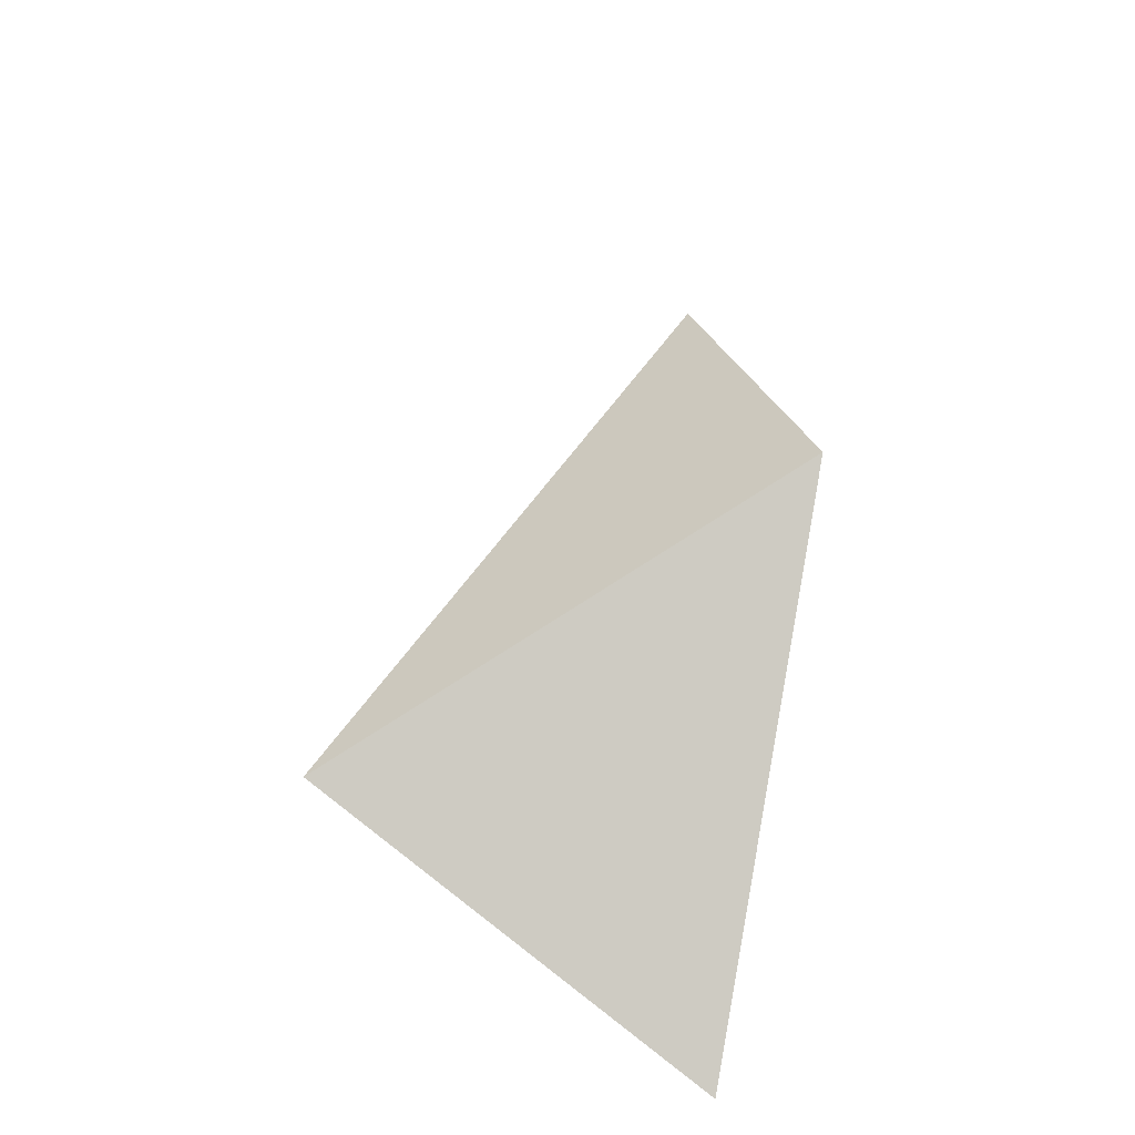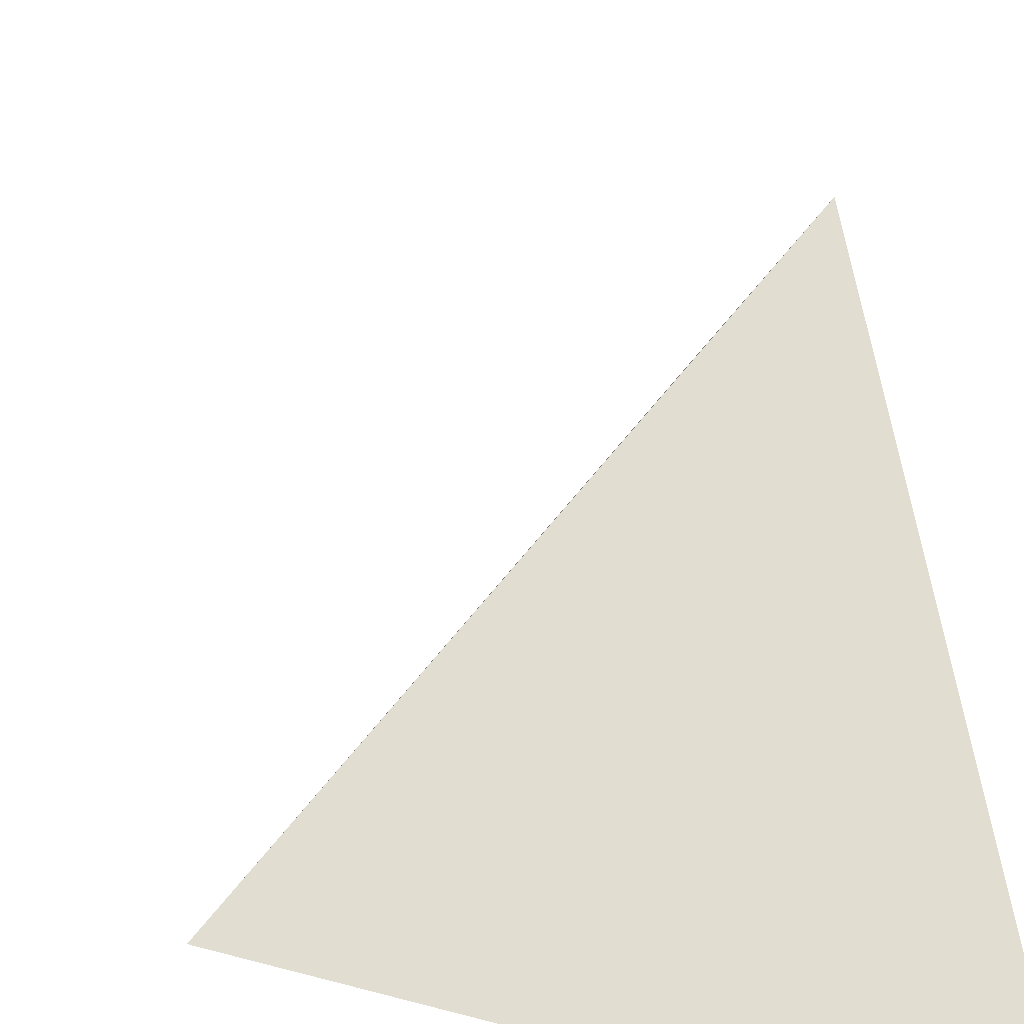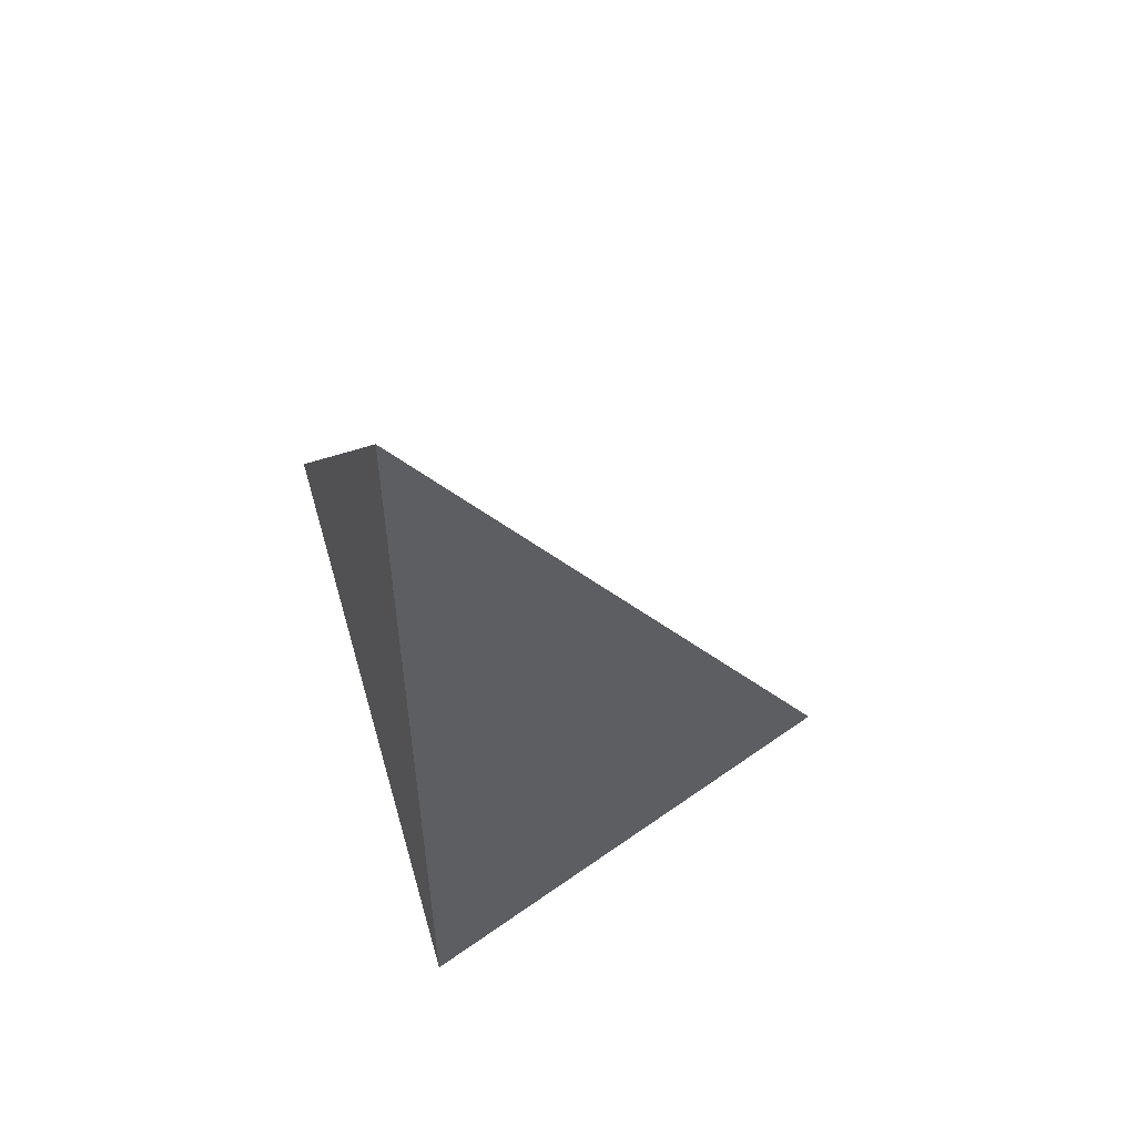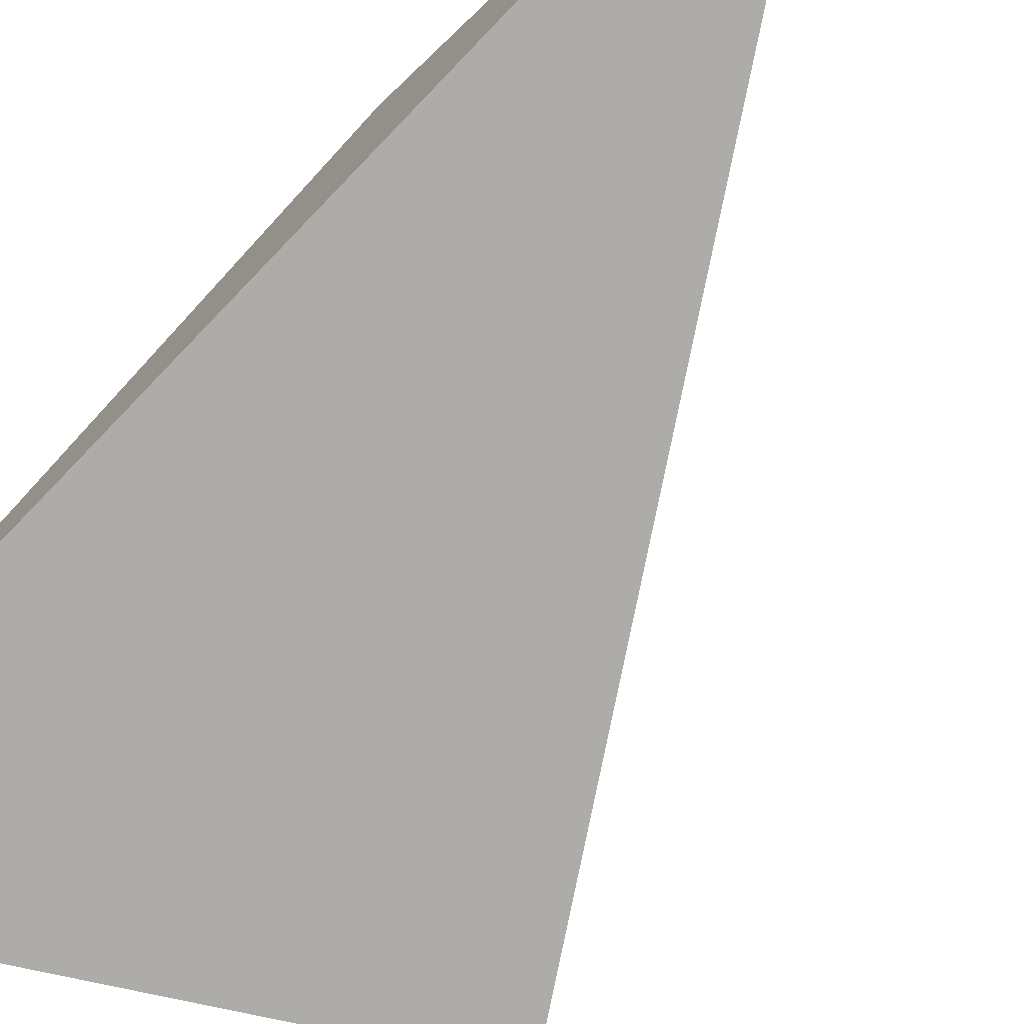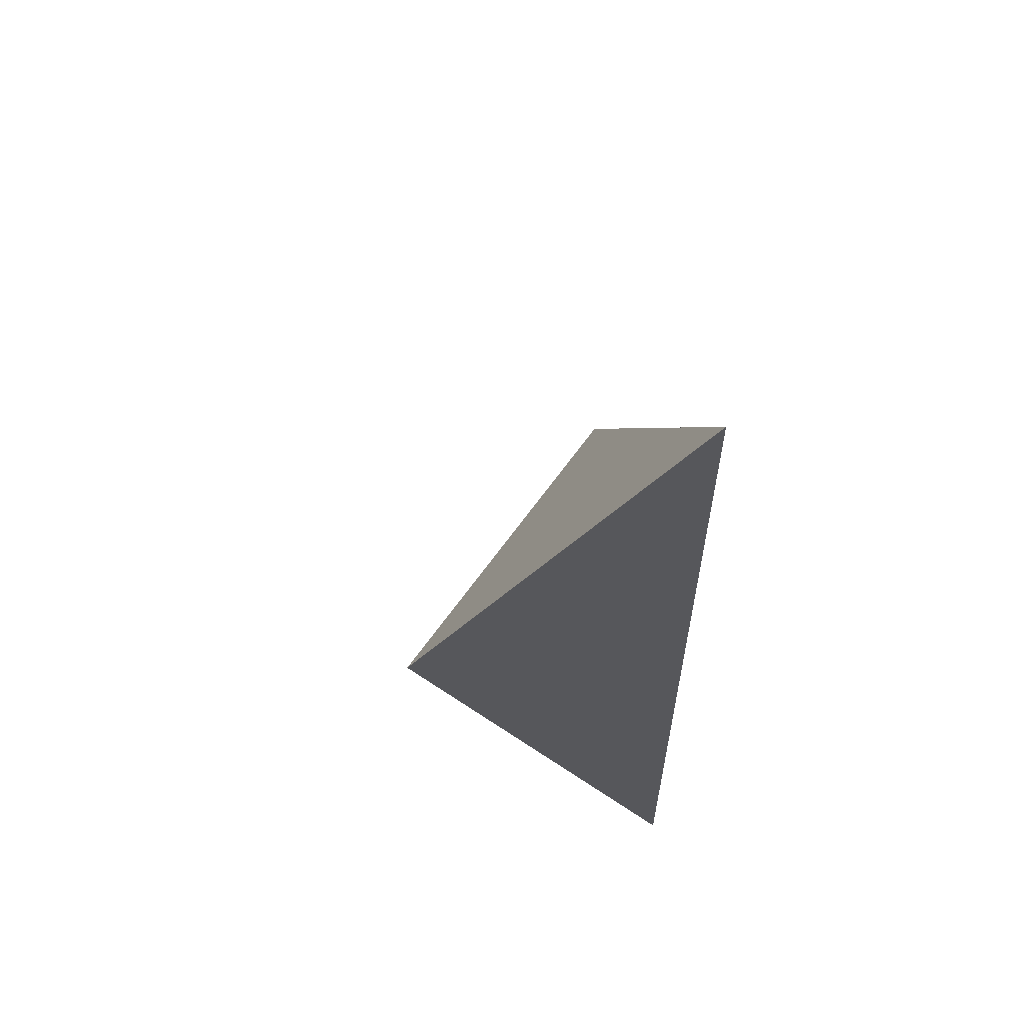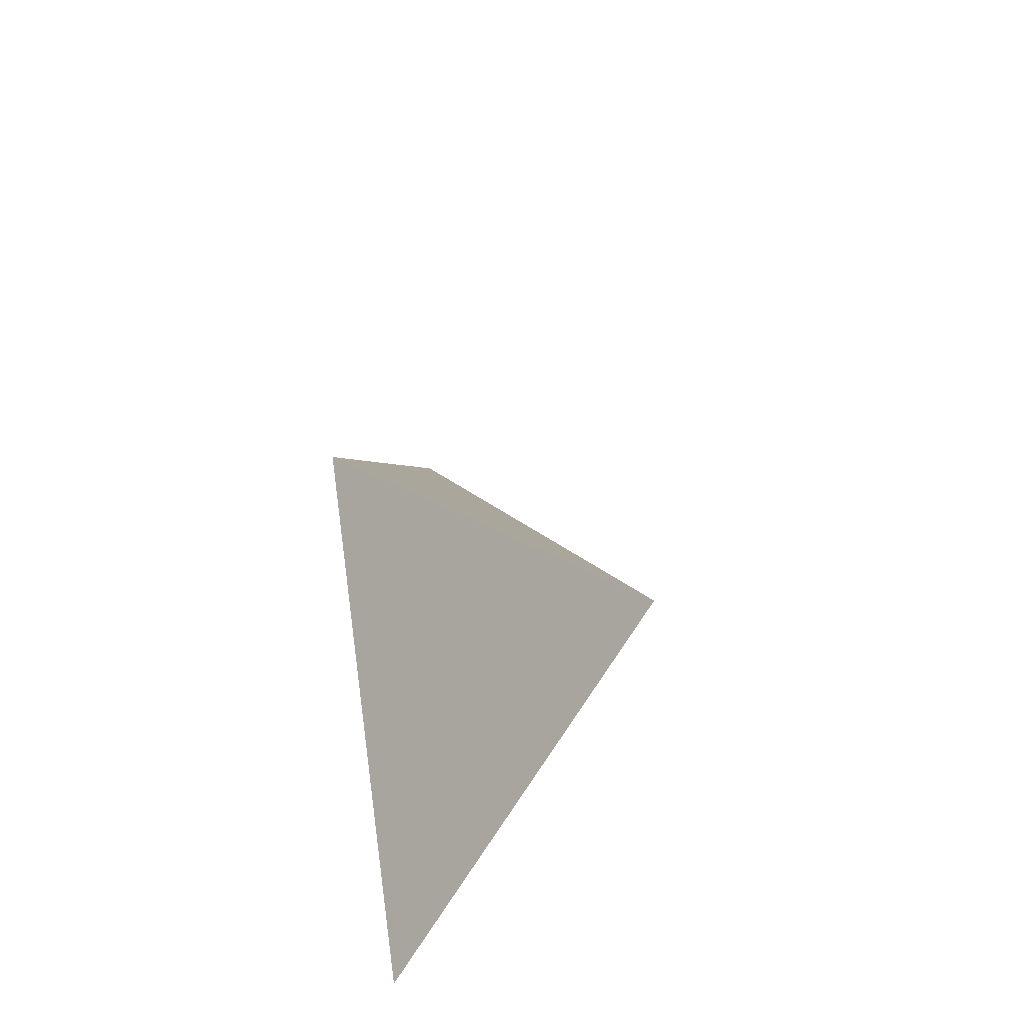
<metadata>
{"format":"obj","ext":"obj","renderer":"f3d","projection":"perspective","resolution":1024,"background":"white","views":[{"elev":-29.6,"azim":-22.8,"up":"+Y"},{"elev":29.2,"azim":-9.1,"up":"+Z"},{"elev":55.1,"azim":157.3,"up":"+Y"},{"elev":-76.8,"azim":136.1,"up":"+Z"},{"elev":60.2,"azim":80.0,"up":"+Y"},{"elev":-57.1,"azim":-82.3,"up":"+Y"}]}
</metadata>
<code>
o Cube_cell.024_Cube_cell.022
v 6 5.836 -0.3
v 5.779 5.49 -0.3
v 6 5.354 -0.3
v 6 5.648 -0.1534
v 6 5.836 -0.3
v 5.779 5.49 -0.3
v 6 5.354 -0.3
v 6 5.648 -0.1534
f 5 7 6
f 7 5 8
f 2 3 4
f 4 1 2

</code>
